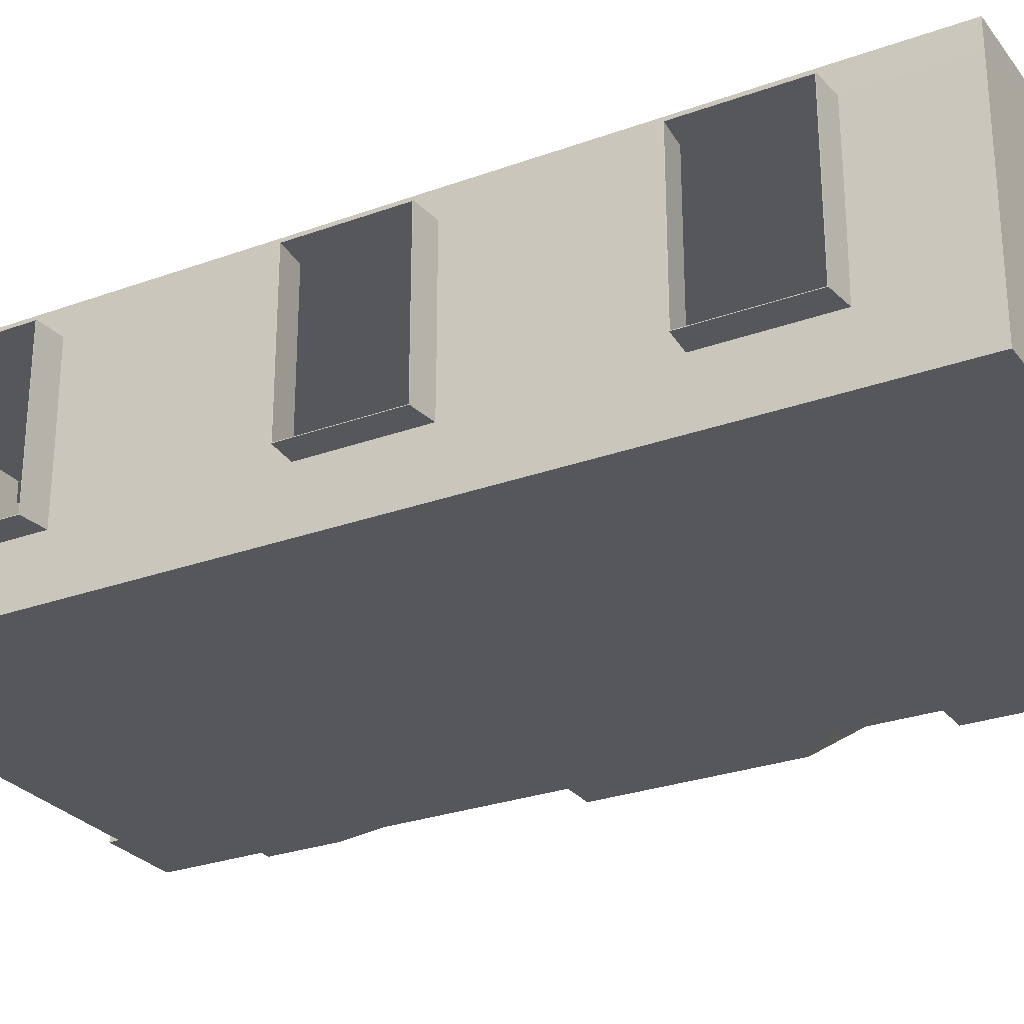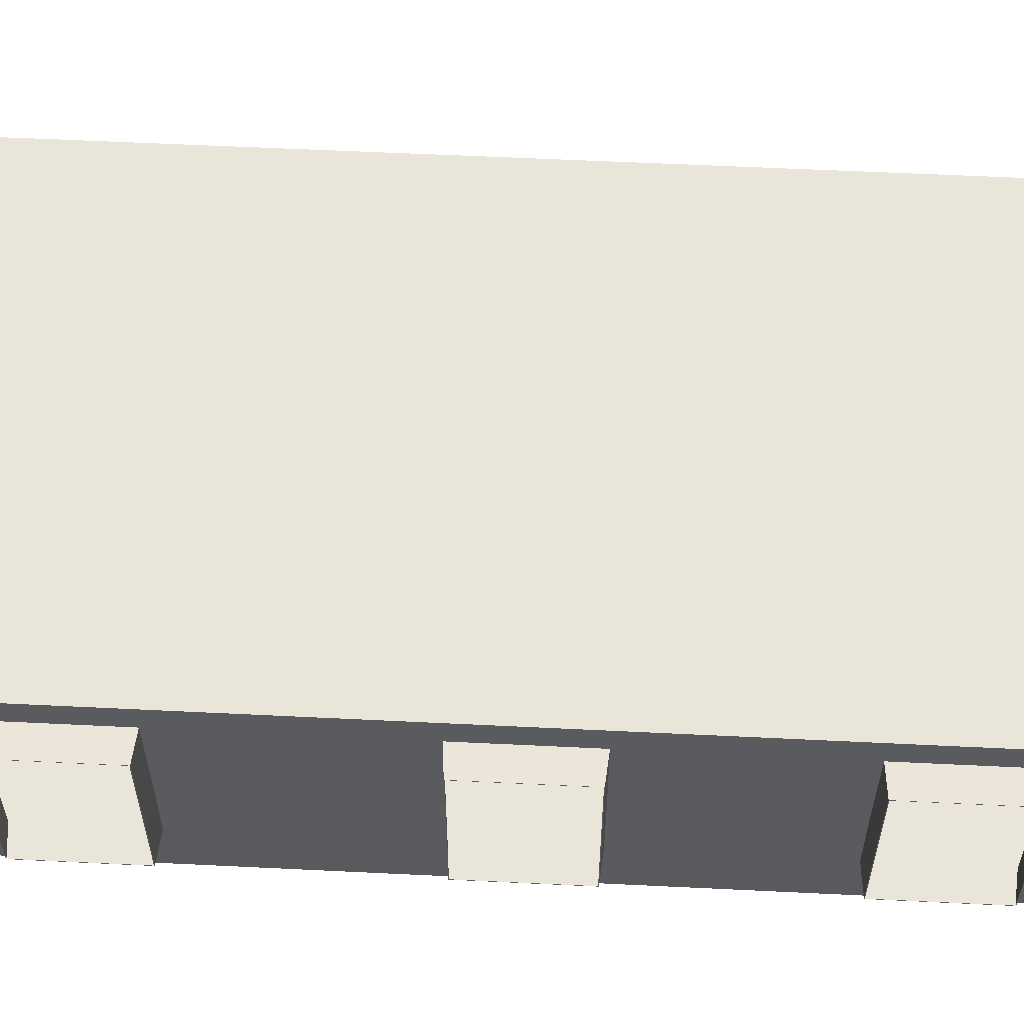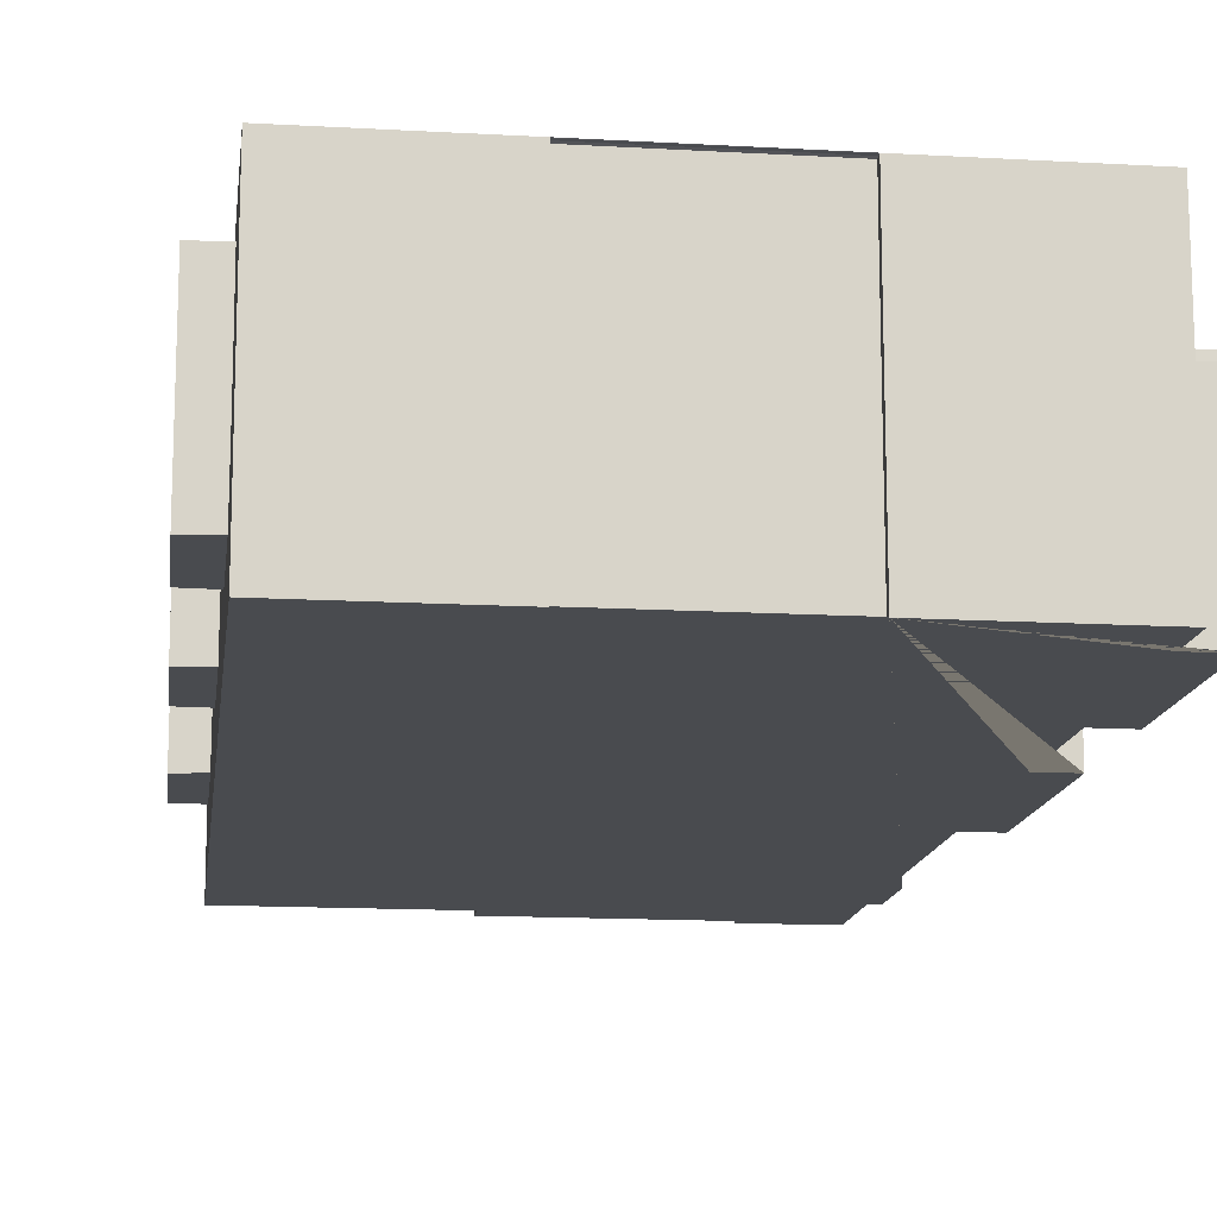
<metadata>
{"format":"obj","ext":"obj","renderer":"f3d","projection":"perspective","resolution":1024,"background":"white","views":[{"elev":-27.4,"azim":119.3,"up":"+Y"},{"elev":58.2,"azim":92.9,"up":"+Y"},{"elev":-14.2,"azim":172.8,"up":"+Y"}]}
</metadata>
<code>
o Cube
v -3.02 0.4364 4.951
v -3.02 1.52 4.951
v -3.02 -1.52 -5.75
v -3.02 1.52 -5.75
v 3.02 -1.52 5.75
v 3.02 1.52 5.75
v 3.02 -1.52 -5.75
v 3.02 1.518 -5.75
v 1.1 -1.52 -5.75
v -1.02 -1.52 -5.75
v -1.02 1.52 -5.75
v 1.1 1.52 -5.75
v -1.872 1.52 6.05
v 0.5002 -1.52 5.75
v 0.5002 1.52 5.75
v -1.872 -1.52 6.05
v 1.1 -1.52 -5.67
v -1.02 -1.52 -5.67
v -1.02 1.52 -5.67
v 1.1 1.52 -5.67
v -3.02 1.52 -1.205
v -1.872 1.196 6.05
v -3.02 1.52 -2.793
v 3.02 1.196 5.75
v 3.02 1.194 -5.75
v -3.02 1.196 -5.75
v 0.5002 1.196 5.75
v -1.02 1.196 -5.75
v 1.1 1.196 -5.75
v -1.02 1.196 -5.67
v 1.1 1.196 -5.67
v 3.02 -1.52 -4.502
v 3.02 1.518 -4.502
v 3.02 -0.7897 -4.502
v 3.02 1.195 -4.502
v 3.02 1.519 -3.087
v 3.02 -0.7897 -3.087
v 3.02 1.195 -3.087
v 3.02 -1.52 -3.087
v 3.02 1.519 -0.7662
v 3.02 -0.7897 -0.7662
v 3.02 1.195 -0.7662
v 3.02 -1.52 -0.7662
v 3.02 1.519 0.646
v 3.02 -0.7897 0.646
v 3.02 1.195 0.646
v 3.02 -1.52 0.646
v 3.02 1.52 4.648
v 3.02 -0.7897 4.648
v 3.02 1.196 4.648
v 3.02 -1.52 4.648
v 3.02 -1.52 3.239
v 3.02 1.52 3.239
v 3.02 -0.7897 3.239
v 3.02 1.196 3.239
v 3.393 1.195 -4.467
v 3.393 -0.7897 -4.467
v 3.393 -0.7897 -3.122
v 3.393 1.195 -3.122
v 3.393 1.195 -0.7309
v 3.393 -0.7897 -0.7309
v 3.393 -0.7897 0.6107
v 3.393 1.195 0.6107
v 3.393 -0.7897 3.274
v 3.393 -0.7897 4.613
v 3.393 1.196 3.274
v 3.393 1.196 4.613
v -3.02 1.196 6.05
v -3.02 1.52 6.05
v -1.992 1.52 6.05
v -3.02 -1.52 6.05
v -1.992 -1.52 6.05
v 0.5002 -1.52 6.05
v 0.5002 1.52 6.05
v 0.5002 1.196 6.05
v -1.992 1.196 6.05
v -1.872 0.5165 6.05
v 3.02 0.5165 5.75
v 3.02 0.5156 -5.75
v -3.02 0.5165 -5.75
v 0.5002 0.5165 5.75
v -1.02 0.5165 -5.75
v 1.1 0.5165 -5.75
v -1.02 0.5165 -5.67
v 1.1 0.5165 -5.67
v 3.02 0.5157 -4.502
v 3.02 0.5164 4.648
v 3.393 0.5157 -4.467
v 3.393 0.5164 4.613
v 0.5002 0.5165 6.05
v -1.992 0.5165 6.05
v -3.02 0.5165 6.05
v -3.02 -1.52 6.18
v -1.992 -1.52 6.18
v -1.992 0.5165 6.18
v -3.02 0.5165 6.18
v -3.02 1.196 6.18
v -1.872 1.196 6.18
v -1.992 1.196 6.18
v -1.872 0.5165 6.18
v -3.44 0.4364 -2.793
v -3.44 0.5165 -2.793
v -3.02 -1.52 -2.793
v -3.02 -1.52 -1.205
v -3.02 -1.52 4.951
v -3.02 1.196 4.951
v -3.02 1.196 -1.205
v -3.02 1.196 -2.793
v -3.44 0.5165 -5.105
v -3.44 -1.52 -2.793
v -3.02 0.5165 -2.793
v -3.02 0.5165 -1.205
v -3.02 0.5165 4.951
v -3.02 1.52 4.051
v -3.02 0.4364 4.051
v -3.02 -1.52 4.051
v -3.02 1.196 4.051
v -3.02 0.5165 4.051
v -3.16 -1.52 4.051
v -3.16 -1.52 4.951
v -3.16 0.4364 4.951
v -3.16 0.4364 4.051
v -1.872 0.4411 6.05
v 3.02 0.4411 5.75
v 3.02 0.4364 -5.75
v -3.02 0.4364 -5.75
v 0.5002 0.4411 5.75
v -1.02 0.4364 -5.75
v 1.1 0.4364 -5.75
v -1.02 0.4364 -5.67
v 1.1 0.4364 -5.67
v 3.02 0.4364 -4.502
v 3.02 0.4411 4.648
v 3.393 0.4364 -4.467
v 3.393 0.4411 4.613
v 0.5002 0.4411 6.05
v -1.992 0.4411 6.05
v -3.02 0.4411 6.05
v -1.992 0.4411 6.18
v -3.02 0.4411 6.18
v -3.44 -1.52 -5.105
v -3.02 0.4364 -2.793
v -3.02 0.4364 -1.205
v -3.02 0.4411 4.951
v -3.02 1.196 1.247
v -3.02 1.52 1.247
v -3.02 -1.52 1.247
v -3.02 0.5165 1.247
v -3.02 0.4364 1.247
v -3.44 0.4364 -1.205
v -3.44 0.5165 -1.205
v -3.44 -1.52 -1.205
v -3.44 -1.52 1.247
v -3.44 0.5165 1.247
v -3.44 0.4364 1.247
v -3.02 -1.52 -5.105
v -3.02 1.196 -5.105
v -3.02 1.52 -5.105
v -3.02 0.5165 -5.105
v -3.02 0.4364 -5.105
v -3.44 0.4364 -5.105
v 3.02 0.0105 -5.75
v -3.02 0.01089 -5.75
v -3.44 0.01089 -2.793
v -1.02 0.01089 -5.75
v 1.1 0.0105 -5.75
v -1.02 0.0105 -5.67
v 1.1 0.0105 -5.67
v 3.02 0.0105 -4.502
v 3.393 0.0105 -4.467
v -3.44 0.01089 -5.105
v -3.02 0.01089 4.951
v -3.02 0.01089 4.051
v -3.16 0.01089 4.951
v -3.16 0.01089 4.051
v -3.02 0.01089 -2.793
v -3.02 0.01089 -1.205
v -3.02 0.01089 1.247
v -3.44 0.01089 -1.205
v -3.44 0.01089 1.247
v -3.02 0.01089 -5.105
v 3.02 0.0105 -3.087
v 3.02 0.01068 -0.7662
v 3.393 0.0105 -3.122
v 3.393 0.01068 -0.7309
v 3.02 0.01068 0.646
v 3.02 0.01089 3.239
v 3.393 0.01068 0.6107
v 3.393 0.01089 3.274
v -1.872 0.01089 6.05
v 3.02 0.01089 5.75
v 0.5002 0.01089 5.75
v 3.02 0.01089 4.648
v 3.393 0.01089 4.613
v 0.5002 0.01089 6.05
v -1.992 0.01089 6.05
v -1.992 0.01089 6.18
v -3.02 0.01089 6.05
v -3.02 0.01089 6.18
v -3.029 0.4394 4.954
v -3.027 1.527 4.951
v -3.026 -1.526 -5.756
v -3.026 1.526 -5.756
v 3.026 -1.526 5.756
v 3.026 1.526 5.756
v 3.026 -1.526 -5.756
v 3.026 1.524 -5.756
v 1.094 -1.526 -5.756
v -1.014 -1.526 -5.756
v -1.014 1.526 -5.756
v 1.094 1.526 -5.756
v -1.872 1.527 6.057
v 0.506 -1.526 5.756
v 0.506 1.526 5.756
v -1.872 -1.527 6.057
v 1.094 -1.514 -5.676
v -1.014 -1.514 -5.676
v -1.014 1.514 -5.676
v 1.094 1.514 -5.676
v -3.027 1.527 -1.205
v -1.869 1.199 6.059
v -3.027 1.527 -2.793
v 3.027 1.196 5.757
v 3.027 1.194 -5.757
v -3.027 1.196 -5.757
v 0.5073 1.196 5.757
v -1.013 1.196 -5.757
v 1.093 1.196 -5.757
v -1.013 1.196 -5.677
v 1.093 1.196 -5.677
v 3.027 -1.527 -4.502
v 3.027 1.525 -4.502
v 3.029 -0.7925 -4.505
v 3.029 1.197 -4.505
v 3.027 1.526 -3.087
v 3.029 -0.7925 -3.084
v 3.029 1.198 -3.084
v 3.027 -1.527 -3.087
v 3.027 1.526 -0.7662
v 3.029 -0.7925 -0.7692
v 3.029 1.198 -0.7692
v 3.027 -1.527 -0.7662
v 3.027 1.526 0.646
v 3.029 -0.7925 0.6489
v 3.029 1.198 0.6489
v 3.027 -1.527 0.646
v 3.027 1.527 4.648
v 3.029 -0.7925 4.651
v 3.029 1.199 4.651
v 3.027 -1.527 4.648
v 3.027 -1.527 3.239
v 3.027 1.527 3.239
v 3.029 -0.7925 3.236
v 3.029 1.199 3.236
v 3.394 1.202 -4.473
v 3.394 -0.797 -4.473
v 3.394 -0.797 -3.116
v 3.394 1.202 -3.116
v 3.394 1.203 -0.7378
v 3.394 -0.797 -0.7378
v 3.394 -0.797 0.6175
v 3.394 1.203 0.6175
v 3.394 -0.797 3.267
v 3.394 -0.797 4.62
v 3.394 1.203 3.267
v 3.394 1.203 4.62
v -3.029 1.199 6.053
v -3.026 1.526 6.056
v -1.992 1.527 6.057
v -3.027 -1.527 6.05
v -1.986 -1.526 6.056
v 0.506 -1.526 6.056
v 0.506 1.526 6.056
v 0.5073 1.196 6.057
v -1.992 1.203 6.057
v -1.869 0.5135 6.059
v 3.027 0.5165 5.757
v 3.027 0.5156 -5.757
v -3.027 0.5165 -5.757
v 0.5073 0.5165 5.757
v -1.013 0.5165 -5.757
v 1.093 0.5165 -5.757
v -1.013 0.5165 -5.677
v 1.093 0.5165 -5.677
v 3.027 0.5157 -4.509
v 3.027 0.5164 4.655
v 3.394 0.5157 -4.477
v 3.394 0.5164 4.623
v 0.5073 0.5165 6.057
v -1.986 0.5107 6.056
v -3.03 0.5165 6.05
v -3.026 -1.526 6.186
v -1.986 -1.526 6.186
v -1.989 0.5135 6.189
v -3.027 0.5165 6.187
v -3.026 1.202 6.186
v -1.866 1.202 6.186
v -1.992 1.203 6.187
v -1.866 0.5107 6.186
v -3.448 0.4364 -2.786
v -3.446 0.5223 -2.787
v -3.026 -1.526 -2.787
v -3.026 -1.526 -1.211
v -3.026 -1.526 4.957
v -3.03 1.196 4.951
v -3.03 1.196 -1.205
v -3.03 1.196 -2.793
v -3.446 0.5223 -5.11
v -3.446 -1.526 -2.787
v -3.029 0.5195 -2.79
v -3.029 0.5195 -1.208
v -3.03 0.5165 4.951
v -3.027 1.527 4.051
v -3.029 0.4394 4.048
v -3.026 -1.526 4.045
v -3.03 1.196 4.051
v -3.03 0.5165 4.051
v -3.16 -1.527 4.044
v -3.16 -1.527 4.958
v -3.16 0.4434 4.958
v -3.16 0.4434 4.044
v -1.872 0.4411 6.06
v 3.027 0.4411 5.757
v 3.027 0.4364 -5.757
v -3.027 0.4364 -5.757
v 0.5073 0.4411 5.757
v -1.013 0.4364 -5.757
v 1.093 0.4364 -5.757
v -1.013 0.4364 -5.677
v 1.093 0.4364 -5.677
v 3.027 0.4364 -4.509
v 3.027 0.4411 4.655
v 3.394 0.4364 -4.477
v 3.394 0.4411 4.623
v 0.5073 0.4411 6.057
v -1.985 0.4411 6.057
v -3.03 0.4411 6.05
v -1.985 0.4411 6.187
v -3.027 0.4411 6.187
v -3.446 -1.526 -5.11
v -3.027 0.4364 -2.786
v -3.027 0.4364 -1.212
v -3.03 0.4411 4.951
v -3.03 1.196 1.247
v -3.027 1.527 1.247
v -3.026 -1.526 1.253
v -3.029 0.5195 1.25
v -3.027 0.4364 1.254
v -3.448 0.4364 -1.212
v -3.446 0.5223 -1.211
v -3.446 -1.526 -1.211
v -3.446 -1.526 1.253
v -3.446 0.5223 1.253
v -3.448 0.4364 1.254
v -3.026 -1.526 -5.11
v -3.03 1.196 -5.105
v -3.027 1.527 -5.105
v -3.029 0.5195 -5.108
v -3.027 0.4364 -5.112
v -3.448 0.4364 -5.112
v 3.027 0.0105 -5.757
v -3.027 0.01089 -5.757
v -3.448 0.01089 -2.786
v -1.013 0.01089 -5.757
v 1.093 0.0105 -5.757
v -1.013 0.0105 -5.677
v 1.093 0.0105 -5.677
v 3.027 0.0105 -4.509
v 3.394 0.0105 -4.477
v -3.448 0.01089 -5.112
v -3.027 0.01089 4.958
v -3.027 0.01089 4.044
v -3.16 0.01089 4.961
v -3.16 0.01089 4.041
v -3.027 0.01089 -2.786
v -3.027 0.01089 -1.212
v -3.027 0.01089 1.254
v -3.448 0.01089 -1.212
v -3.448 0.01089 1.254
v -3.027 0.01089 -5.112
v 3.027 0.0105 -3.08
v 3.027 0.01068 -0.773
v 3.394 0.0105 -3.112
v 3.394 0.01068 -0.7409
v 3.027 0.01068 0.6527
v 3.027 0.01089 3.232
v 3.394 0.01068 0.6206
v 3.394 0.01089 3.264
v -1.872 0.01089 6.06
v 3.027 0.01089 5.757
v 0.5073 0.01089 5.757
v 3.027 0.01089 4.655
v 3.394 0.01089 4.623
v 0.5073 0.01089 6.057
v -1.985 0.01089 6.057
v -1.985 0.01089 6.187
v -3.03 0.01089 6.05
v -3.027 0.01089 6.187
f 179 180 153 152
f 10 165 163 3
f 5 191 193 49 51
f 7 162 166 9
f 9 166 168 17
f 17 168 167 18
f 14 192 191 5
f 72 196 190 16
f 103 176 177 104
f 73 195 192 14
f 181 171 141 156
f 32 39 37 34
f 39 43 41 37
f 43 47 45 41
f 52 51 49 54
f 47 52 54 45
f 93 199 197 94
f 94 197 196 72
f 198 199 93 71
f 120 174 172 105
f 147 178 173 116
f 163 181 156 3
f 18 167 165 10
f 173 175 119 116
f 141 171 164 110
f 105 172 198 71
f 153 180 178 147
f 177 179 152 104
f 110 164 176 103
f 34 169 162 7 32
f 37 41 183 182
f 45 54 187 186
f 190 195 73 16
f 378 351 352 379
f 209 202 362 364
f 204 250 248 392 390
f 206 208 365 361
f 208 216 367 365
f 216 217 366 367
f 213 204 390 391
f 271 215 389 395
f 302 303 376 375
f 272 213 391 394
f 380 355 340 370
f 231 233 236 238
f 238 236 240 242
f 242 240 244 246
f 251 253 248 250
f 246 244 253 251
f 292 293 396 398
f 293 271 395 396
f 397 270 292 398
f 319 304 371 373
f 346 315 372 377
f 362 202 355 380
f 217 209 364 366
f 372 315 318 374
f 340 309 363 370
f 304 270 397 371
f 352 346 377 379
f 376 303 351 378
f 309 302 375 363
f 233 231 206 361 368
f 236 381 382 240
f 244 385 386 253
f 389 215 272 394
f 174 120 319 373
f 119 175 374 318
f 10 3 156 141 110 103 104 152 153 147 116 119 120 105 71 93 94 72 16 73 14 5 51 52 47 43 39 32 7 9
f 209 208 206 231 238 242 246 251 250 204 213 272 215 271 293 292 270 304 319 318 315 346 352 351 303 302 309 340 355 202
f 120 119 318 319
f 29 25 8 12
f 50 24 6 48
f 109 102 101 161
f 111 102 109 159
f 24 27 15 6
f 136 123 77 90
f 26 28 11 4
f 9 17 18 10
f 30 31 20 19
f 11 19 20 12
f 28 30 19 11
f 113 106 68 92
f 82 84 30 28
f 84 85 31 30
f 80 82 28 26
f 78 81 27 24
f 12 20 31 29
f 117 114 2 106
f 87 78 24 50
f 83 79 25 29
f 79 86 35 25
f 25 35 33 8
f 42 60 63 46
f 35 38 36 33
f 182 183 42 38
f 38 42 40 36
f 35 56 59 38
f 42 46 44 40
f 49 65 64 54
f 55 50 48 53
f 46 55 53 44
f 186 187 55 46
f 55 66 67 50
f 187 189 66 55
f 86 88 56 35
f 182 184 58 37
f 183 185 60 42
f 37 58 57 34
f 186 188 62 45
f 193 194 65 49
f 45 62 61 41
f 76 68 69 70
f 22 76 70 13
f 68 97 96 92
f 22 98 99 76
f 27 75 74 15
f 75 22 13 74
f 81 90 75 27
f 90 77 22 75
f 127 136 90 81
f 77 100 98 22
f 123 137 91 77
f 50 67 89 87
f 132 134 88 86
f 125 132 86 79
f 159 109 161 160
f 129 125 79 83
f 133 124 78 87
f 124 127 81 78
f 126 128 82 80
f 130 131 85 84
f 128 130 84 82
f 29 31 85 83
f 108 23 21 107
f 100 95 99 98
f 95 96 97 99
f 139 140 96 95
f 137 139 95 91
f 76 99 97 68
f 91 95 100 77
f 106 2 69 68
f 111 108 107 112
f 118 117 106 113
f 164 171 161 101
f 148 145 117 118
f 145 146 114 117
f 1 121 122 115
f 172 174 121 1
f 148 118 115 149
f 111 112 143 142
f 159 157 108 111
f 92 96 140 138
f 196 197 139 137
f 197 199 140 139
f 165 167 130 128
f 163 165 128 126
f 191 192 127 124
f 193 191 124 133
f 166 162 125 129
f 162 169 132 125
f 169 170 134 132
f 190 196 137 123
f 192 195 136 127
f 87 89 135 133
f 113 92 138 144
f 195 190 123 136
f 83 85 131 129
f 118 113 144 1 115
f 80 159 160 126
f 107 21 146 145
f 112 107 145 148
f 149 155 154 148
f 151 154 155 150
f 112 151 150 143
f 148 154 151 112
f 178 180 155 149
f 80 26 157 159
f 26 4 158 157
f 108 157 158 23
f 176 164 101 142
f 142 101 102 111
f 126 160 181 163
f 143 150 179 177
f 150 155 180 179
f 160 161 171 181
f 34 57 170 169
f 129 131 168 166
f 115 122 175 173
f 142 143 177 176
f 149 115 173 178
f 167 168 131 130
f 41 61 185 183
f 38 59 184 182
f 46 63 188 186
f 54 64 189 187
f 138 140 199 198
f 133 135 194 193
f 144 138 198 172 1
f 2 114 146 21 23 158 4 11 12 8 33 36 40 44 53 48 6 15 74 13 70 69
f 228 211 207 224
f 249 247 205 223
f 308 360 300 301
f 310 358 308 301
f 223 205 214 226
f 335 289 276 322
f 225 203 210 227
f 208 209 217 216
f 229 218 219 230
f 210 211 219 218
f 227 210 218 229
f 312 291 267 305
f 281 227 229 283
f 283 229 230 284
f 279 225 227 281
f 277 223 226 280
f 211 228 230 219
f 316 305 201 313
f 286 249 223 277
f 282 228 224 278
f 278 224 234 285
f 224 207 232 234
f 241 245 262 259
f 234 232 235 237
f 381 237 241 382
f 237 235 239 241
f 234 237 258 255
f 241 239 243 245
f 248 253 263 264
f 254 252 247 249
f 245 243 252 254
f 385 245 254 386
f 254 249 266 265
f 386 254 265 388
f 285 234 255 287
f 381 236 257 383
f 382 241 259 384
f 236 233 256 257
f 385 244 261 387
f 392 248 264 393
f 244 240 260 261
f 275 269 268 267
f 221 212 269 275
f 267 291 295 296
f 221 275 298 297
f 226 214 273 274
f 274 273 212 221
f 280 226 274 289
f 289 274 221 276
f 326 280 289 335
f 276 221 297 299
f 322 276 290 336
f 249 286 288 266
f 331 285 287 333
f 324 278 285 331
f 358 359 360 308
f 328 282 278 324
f 332 286 277 323
f 323 277 280 326
f 325 279 281 327
f 329 283 284 330
f 327 281 283 329
f 228 282 284 230
f 307 306 220 222
f 299 297 298 294
f 294 298 296 295
f 338 294 295 339
f 336 290 294 338
f 275 267 296 298
f 290 276 299 294
f 305 267 268 201
f 310 311 306 307
f 317 312 305 316
f 363 300 360 370
f 347 317 316 344
f 344 316 313 345
f 200 314 321 320
f 371 200 320 373
f 347 348 314 317
f 310 341 342 311
f 358 310 307 356
f 291 337 339 295
f 395 336 338 396
f 396 338 339 398
f 364 327 329 366
f 362 325 327 364
f 390 323 326 391
f 392 332 323 390
f 365 328 324 361
f 361 324 331 368
f 368 331 333 369
f 389 322 336 395
f 391 326 335 394
f 286 332 334 288
f 312 343 337 291
f 394 335 322 389
f 282 328 330 284
f 317 314 200 343 312
f 279 325 359 358
f 306 344 345 220
f 311 347 344 306
f 348 347 353 354
f 350 349 354 353
f 311 342 349 350
f 347 311 350 353
f 377 348 354 379
f 279 358 356 225
f 225 356 357 203
f 307 222 357 356
f 375 341 300 363
f 341 310 301 300
f 325 362 380 359
f 342 376 378 349
f 349 378 379 354
f 359 380 370 360
f 233 368 369 256
f 328 365 367 330
f 314 372 374 321
f 341 375 376 342
f 348 377 372 314
f 366 329 330 367
f 240 382 384 260
f 237 381 383 258
f 245 385 387 262
f 253 386 388 263
f 337 397 398 339
f 332 392 393 334
f 343 200 371 397 337
f 201 268 269 212 273 214 205 247 252 243 239 235 232 207 211 210 203 357 222 220 345 313
f 170 57 256 369
f 57 58 257 256
f 59 56 255 258
f 58 184 383 257
f 185 61 260 384
f 61 62 261 260
f 63 60 259 262
f 62 188 387 261
f 64 65 264 263
f 67 66 265 266
f 65 194 393 264
f 189 64 263 388
f 56 88 287 255
f 89 67 266 288
f 121 174 373 320
f 122 121 320 321
f 175 122 321 374
f 88 134 333 287
f 135 89 288 334
f 134 170 369 333
f 184 59 258 383
f 60 185 384 259
f 188 63 262 387
f 66 189 388 265
f 194 135 334 393

</code>
